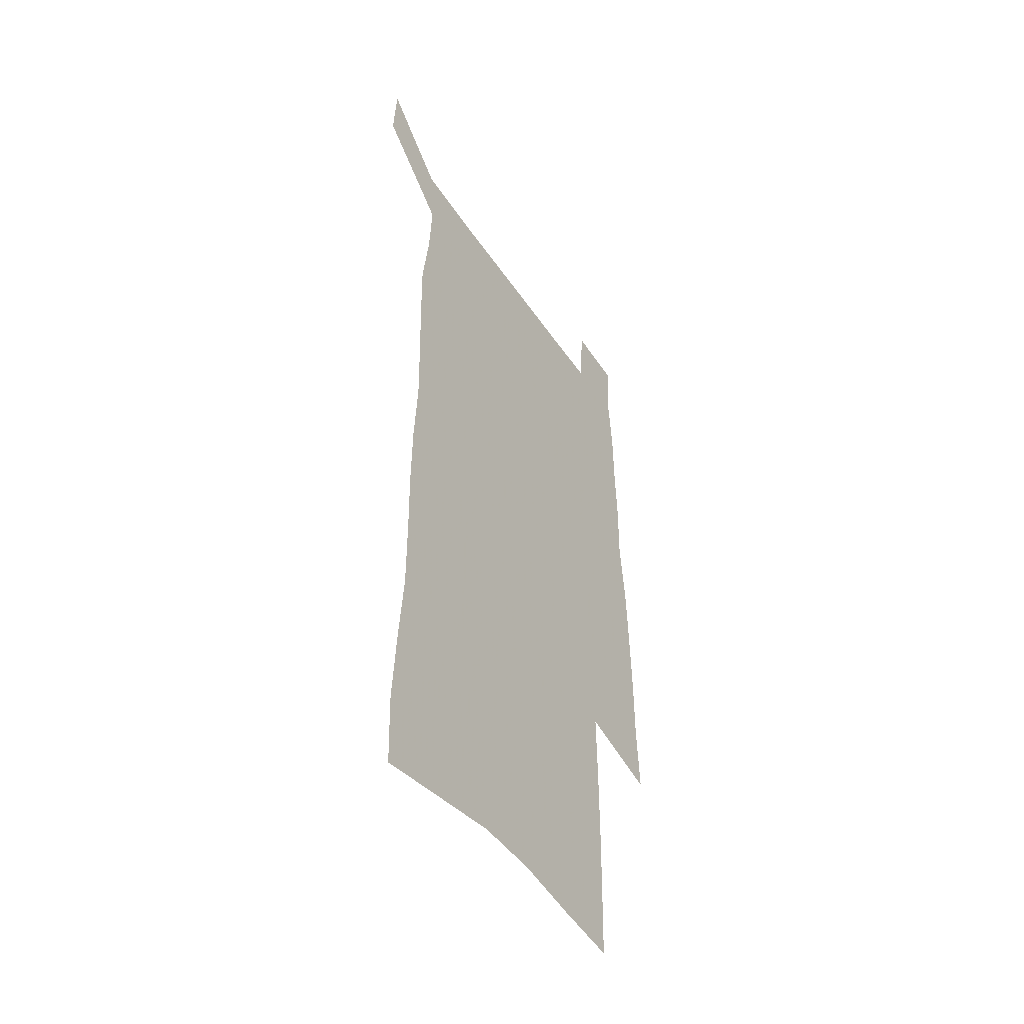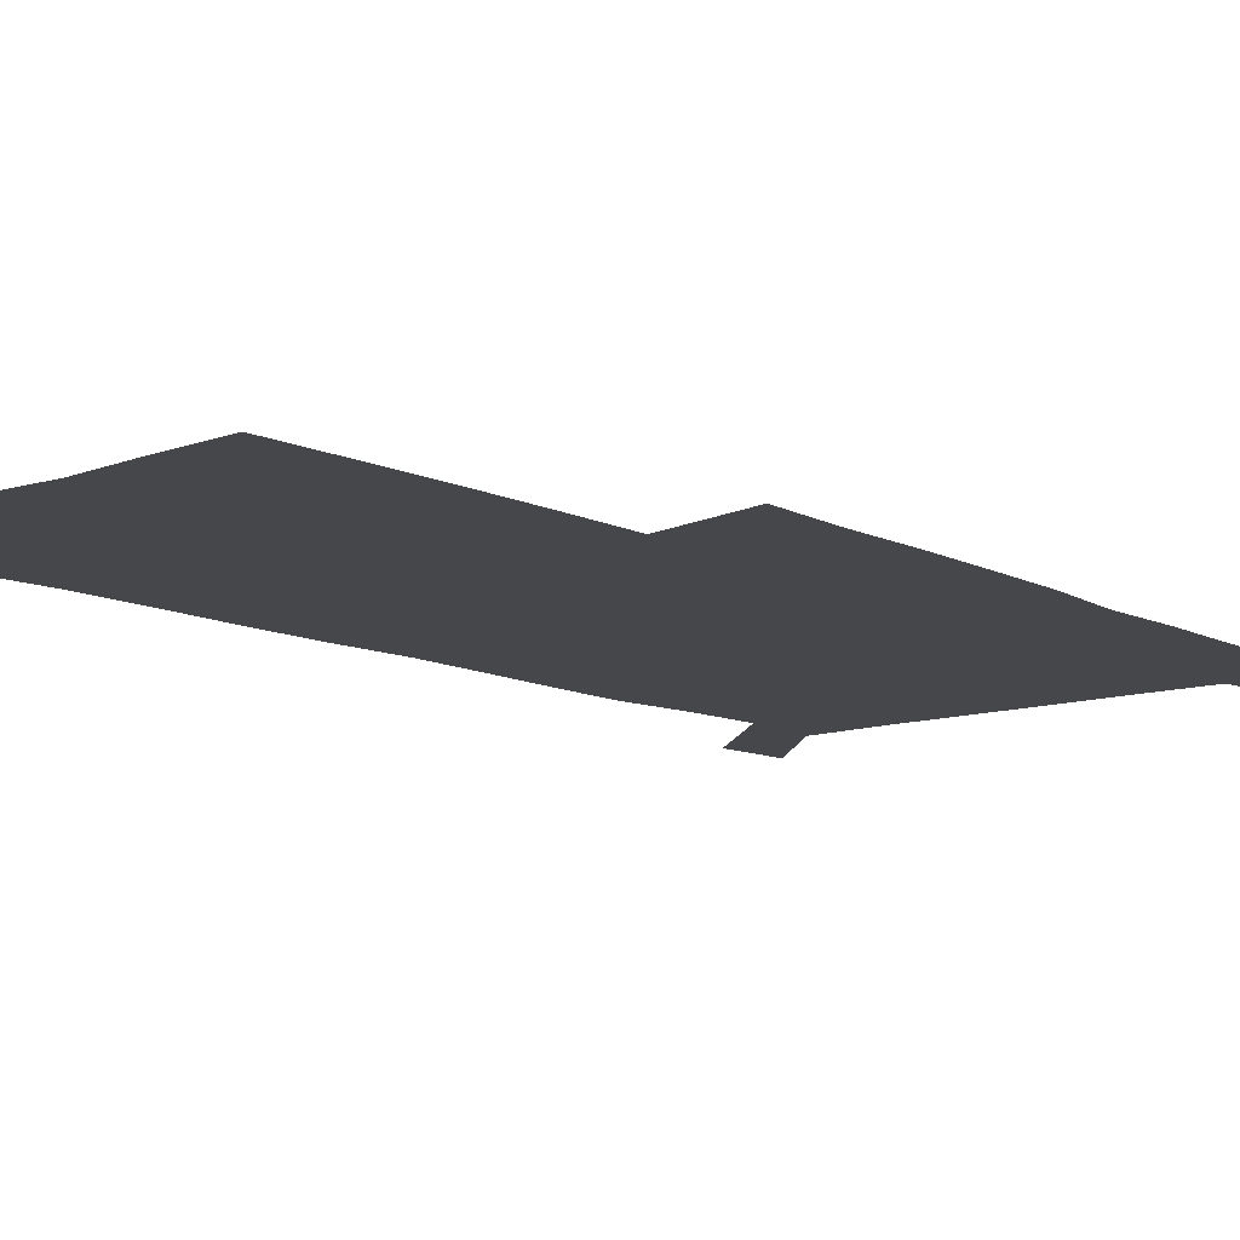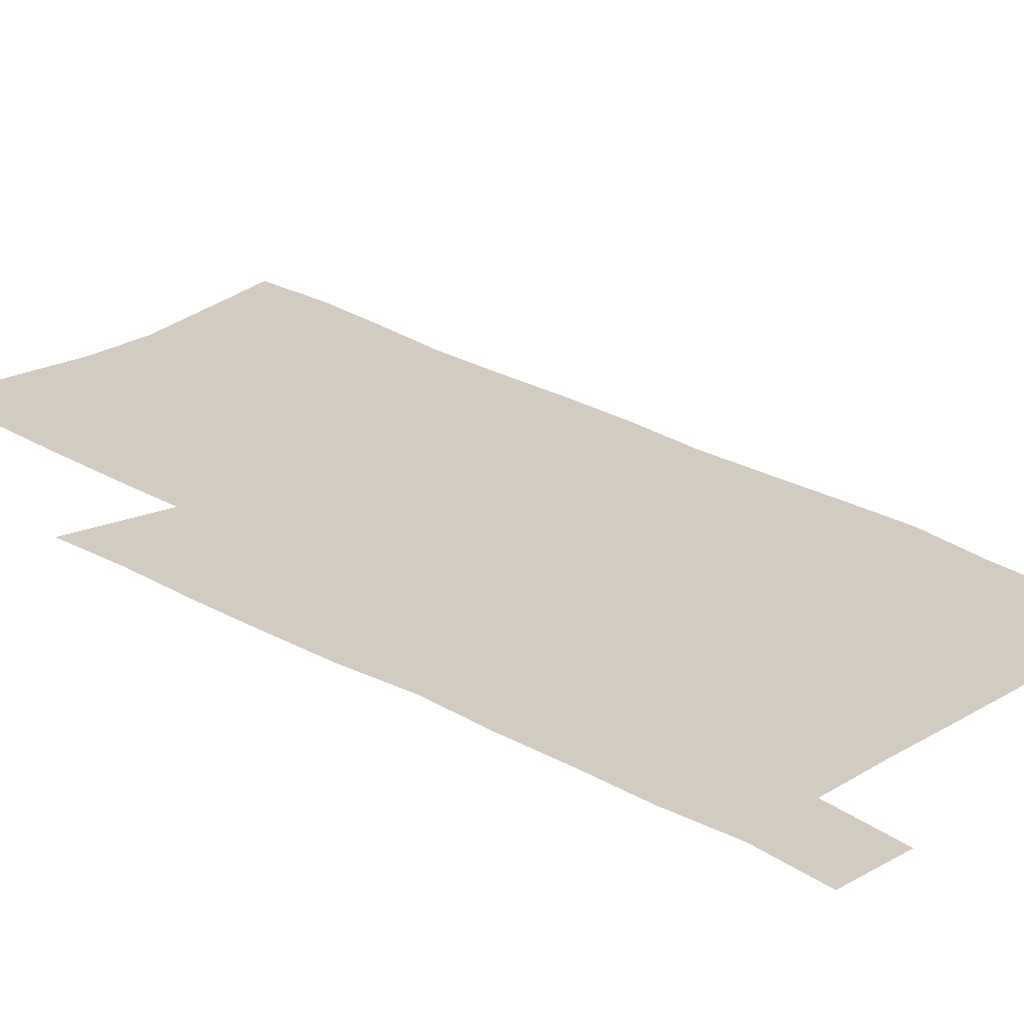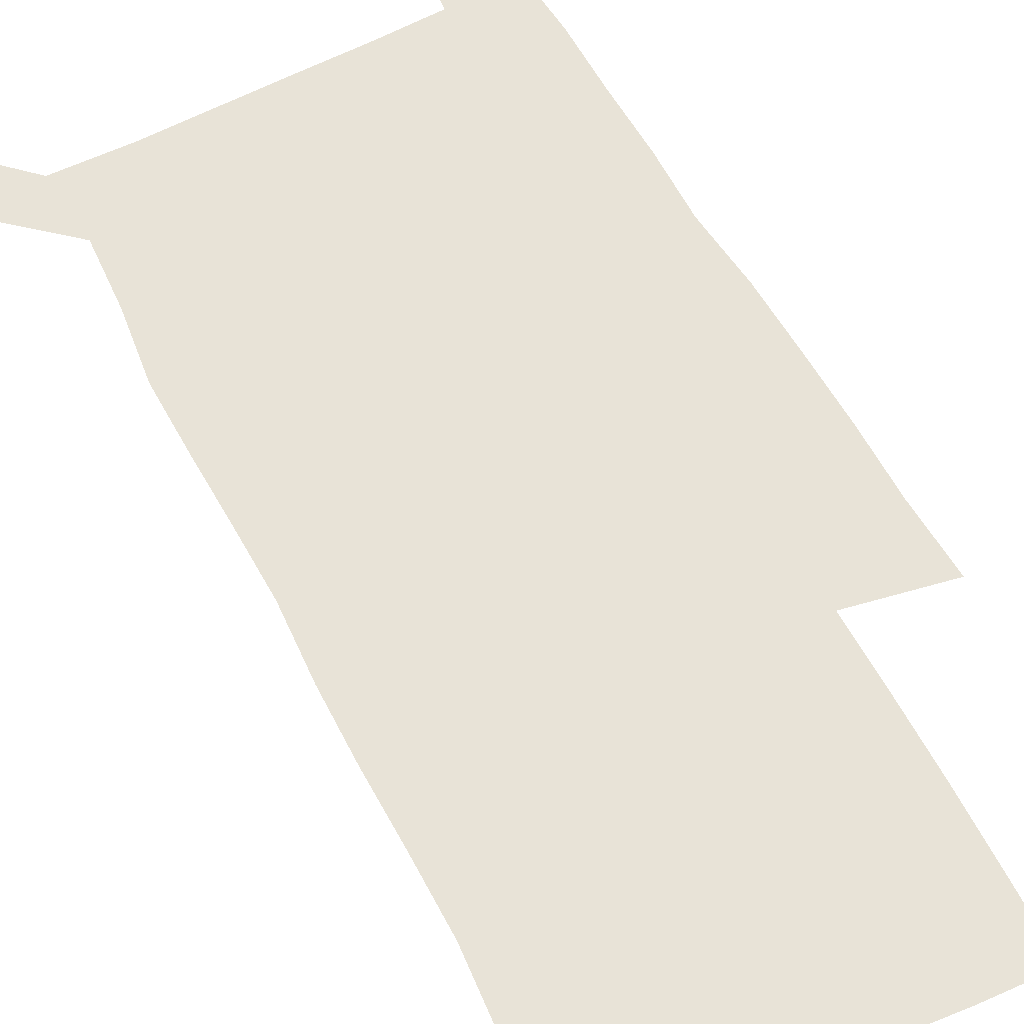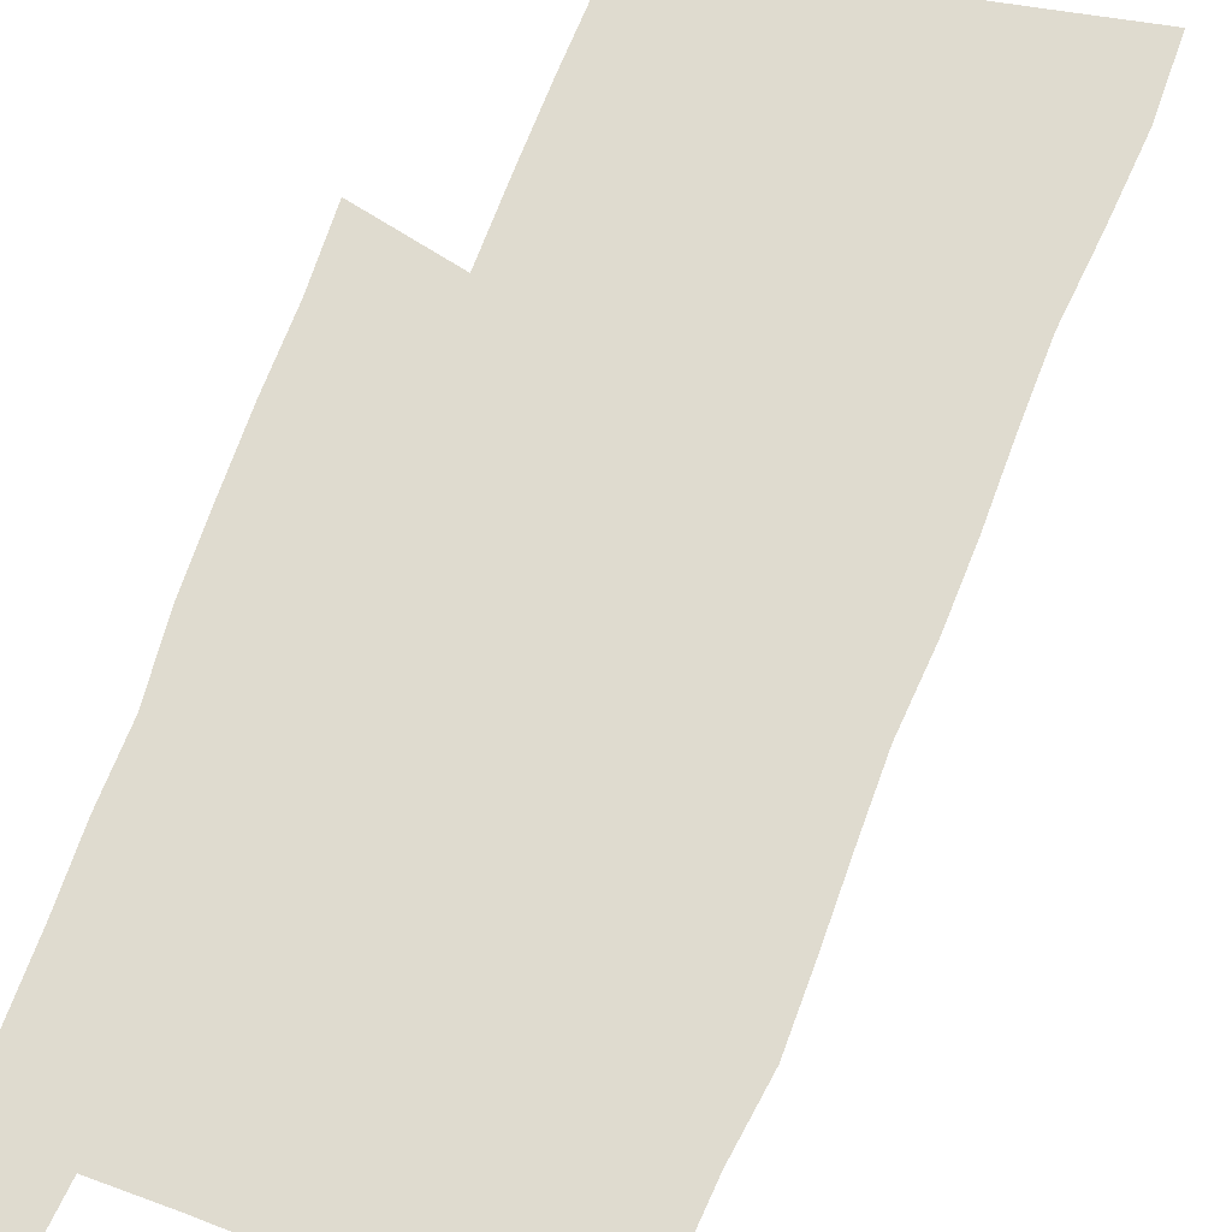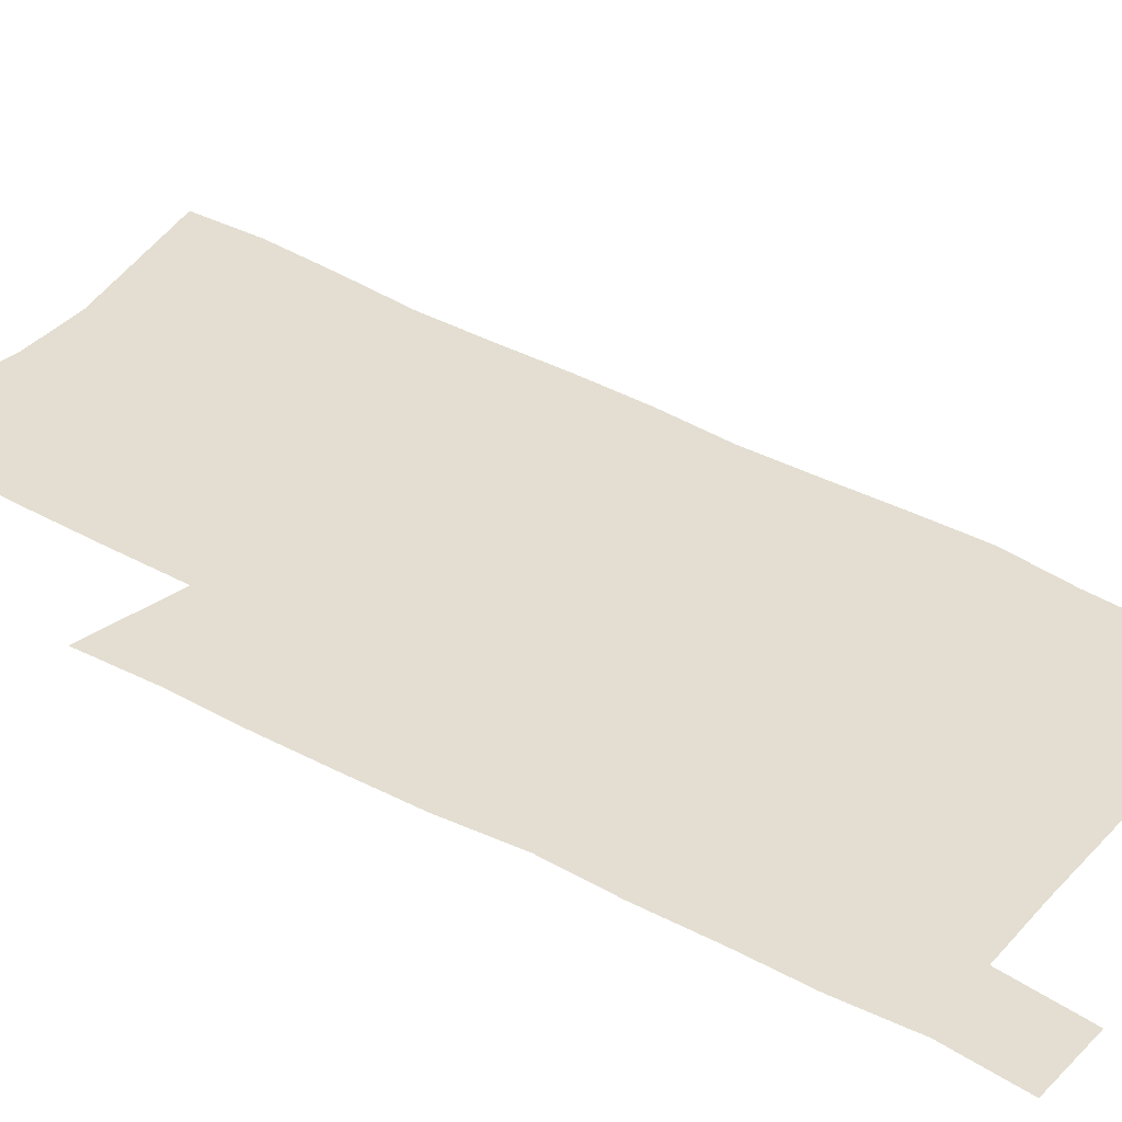
<metadata>
{"format":"obj","ext":"obj","renderer":"f3d","projection":"perspective","resolution":1024,"background":"white","views":[{"elev":-48.2,"azim":-57.6,"up":"+Y"},{"elev":-10.8,"azim":39.5,"up":"+Z"},{"elev":24.1,"azim":135.1,"up":"+Z"},{"elev":61.8,"azim":-28.0,"up":"+Z"},{"elev":70.5,"azim":-158.9,"up":"+Z"},{"elev":36.3,"azim":126.6,"up":"+Z"}]}
</metadata>
<code>
v 445 570.2 0
v 446.7 599.2 0
v 473.2 165.6 0
v 472.2 197.4 0
v 474.4 231.5 0
v 477.1 265.1 0
v 477.1 296.3 0
v 476.7 327.1 0
v 477.1 358 0
v 479 389.3 0
v 478.4 419.1 0
v 477.6 448.8 0
v 477.1 478.4 0
v 480.9 508 0
v 482.7 537 0
v 480.3 567.2 0
v 506.3 172.8 0
v 512.2 211.4 0
v 512.5 242.2 0
v 512.7 272.8 0
v 512.5 303.1 0
v 512.8 333.5 0
v 512.4 363.1 0
v 514.2 393.5 0
v 512.9 422.1 0
v 514 451.2 0
v 514.4 479.6 0
v 513.8 508.1 0
v 513.9 536.6 0
v 512.7 565.7 0
v 539.5 180 0
v 541.2 213.8 0
v 543.1 247 0
v 542.9 276.2 0
v 543.2 306.6 0
v 543.1 336.5 0
v 543.5 366.3 0
v 543.2 395.1 0
v 544 424.1 0
v 543.8 452.2 0
v 542.8 480.4 0
v 543.9 508.4 0
v 543.3 536.6 0
v 542.2 565.8 0
v 569.1 181.1 0
v 570.3 217.2 0
v 570.9 248.3 0
v 571.1 276 0
v 571.9 308.3 0
v 572 338 0
v 572 367.4 0
v 572.1 396.4 0
v 572 424.6 0
v 571.9 452.9 0
v 572.4 481.1 0
v 572.3 508.6 0
v 572.2 536.2 0
v 571.3 565.9 0
v 598.6 178 0
v 598.5 215.2 0
v 599.5 245.7 0
v 599.6 278 0
v 600.3 307.5 0
v 600.7 336.9 0
v 599.9 368 0
v 600.1 396.4 0
v 600 424.9 0
v 600.3 453.1 0
v 600 481.3 0
v 600.1 508.9 0
v 600.2 536.9 0
v 600.2 565.8 0
v 628.3 176.1 0
v 629.2 209 0
v 629.7 241 0
v 629.7 273.4 0
v 629.4 305.4 0
v 630.3 335.3 0
v 629.7 365.6 0
v 629.3 395 0
v 630.2 423.7 0
v 629.4 452.8 0
v 629.6 481.2 0
v 630.3 509.7 0
v 629 537.9 0
v 629.1 566.3 0
v 631.9 599.4 0
v 670.3 296.9 0
v 668.5 328.7 0
v 668.5 359.6 0
v 667.5 390.4 0
v 666.2 420.7 0
v 662.9 451.5 0
v 663.2 480.9 0
v 662.1 510.2 0
v 661.7 539.2 0
v 659.3 567.9 0
v 661.3 598.6 0
f 15 16 1
f 1 16 2
f 3 17 4
f 17 18 4
f 4 18 5
f 18 19 5
f 5 19 6
f 19 20 6
f 6 20 7
f 20 21 7
f 7 21 8
f 21 22 8
f 8 22 9
f 22 23 9
f 9 23 10
f 23 24 10
f 10 24 11
f 24 25 11
f 11 25 12
f 25 26 12
f 12 26 13
f 26 27 13
f 13 27 14
f 27 28 14
f 14 28 15
f 28 29 15
f 15 29 16
f 29 30 16
f 17 31 18
f 31 32 18
f 18 32 19
f 32 33 19
f 19 33 20
f 33 34 20
f 20 34 21
f 34 35 21
f 21 35 22
f 35 36 22
f 22 36 23
f 36 37 23
f 23 37 24
f 37 38 24
f 24 38 25
f 38 39 25
f 25 39 26
f 39 40 26
f 26 40 27
f 40 41 27
f 27 41 28
f 41 42 28
f 28 42 29
f 42 43 29
f 29 43 30
f 43 44 30
f 31 45 32
f 45 46 32
f 32 46 33
f 46 47 33
f 33 47 34
f 47 48 34
f 34 48 35
f 48 49 35
f 35 49 36
f 49 50 36
f 36 50 37
f 50 51 37
f 37 51 38
f 51 52 38
f 38 52 39
f 52 53 39
f 39 53 40
f 53 54 40
f 40 54 41
f 54 55 41
f 41 55 42
f 55 56 42
f 42 56 43
f 56 57 43
f 43 57 44
f 57 58 44
f 45 59 46
f 59 60 46
f 46 60 47
f 60 61 47
f 47 61 48
f 61 62 48
f 48 62 49
f 62 63 49
f 49 63 50
f 63 64 50
f 50 64 51
f 64 65 51
f 51 65 52
f 65 66 52
f 52 66 53
f 66 67 53
f 53 67 54
f 67 68 54
f 54 68 55
f 68 69 55
f 55 69 56
f 69 70 56
f 56 70 57
f 70 71 57
f 57 71 58
f 71 72 58
f 59 73 60
f 73 74 60
f 60 74 61
f 74 75 61
f 61 75 62
f 75 76 62
f 62 76 63
f 76 77 63
f 63 77 64
f 77 78 64
f 64 78 65
f 78 79 65
f 65 79 66
f 79 80 66
f 66 80 67
f 80 81 67
f 67 81 68
f 81 82 68
f 68 82 69
f 82 83 69
f 69 83 70
f 83 84 70
f 70 84 71
f 84 85 71
f 71 85 72
f 85 86 72
f 77 88 78
f 88 89 78
f 78 89 79
f 89 90 79
f 79 90 80
f 90 91 80
f 80 91 81
f 91 92 81
f 81 92 82
f 92 93 82
f 82 93 83
f 93 94 83
f 83 94 84
f 94 95 84
f 84 95 85
f 95 96 85
f 85 96 86
f 96 97 86
f 86 97 87
f 97 98 87

</code>
